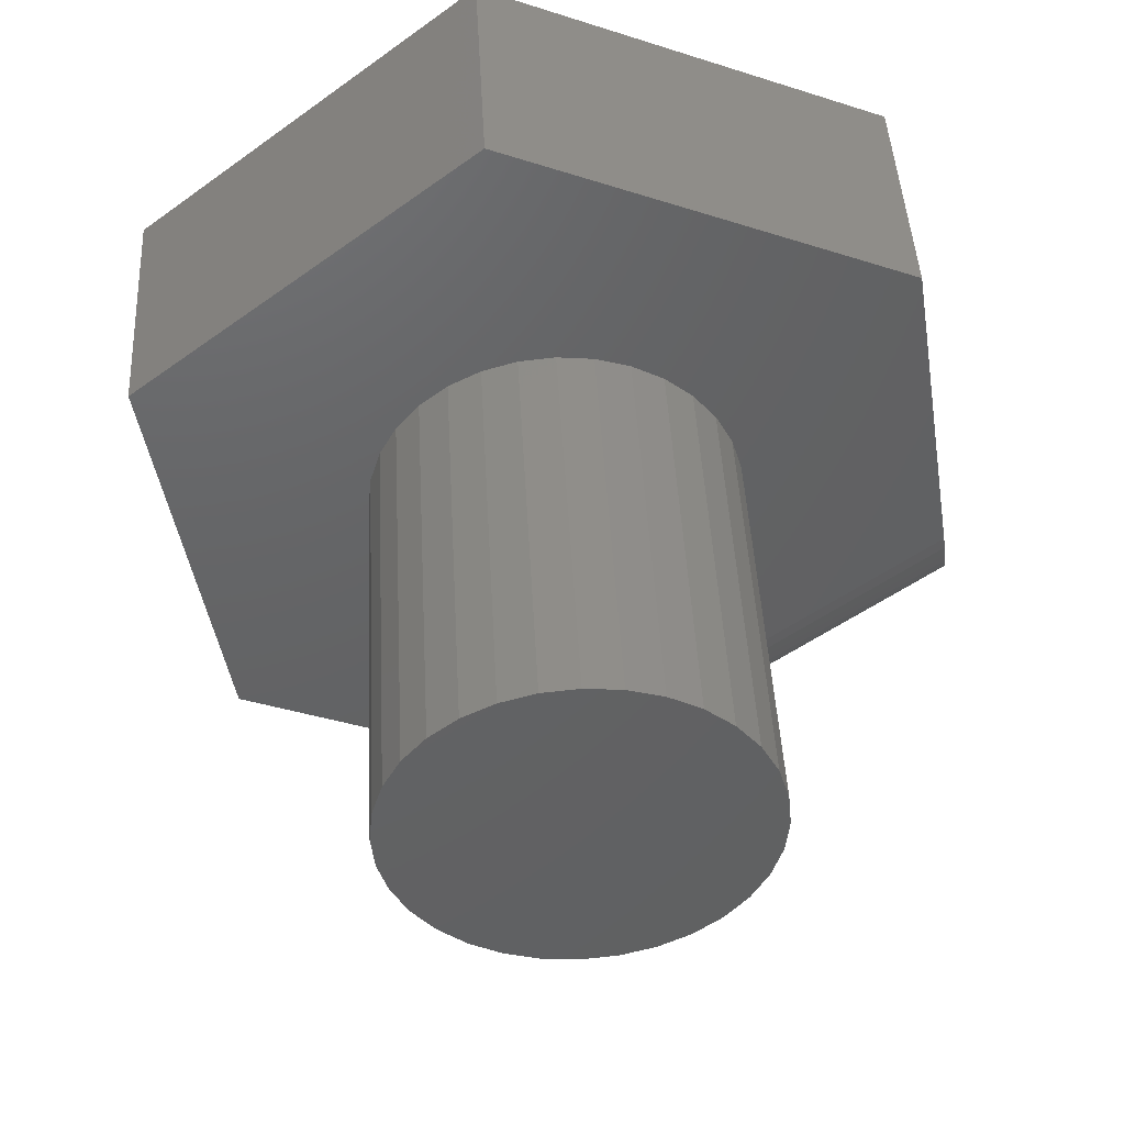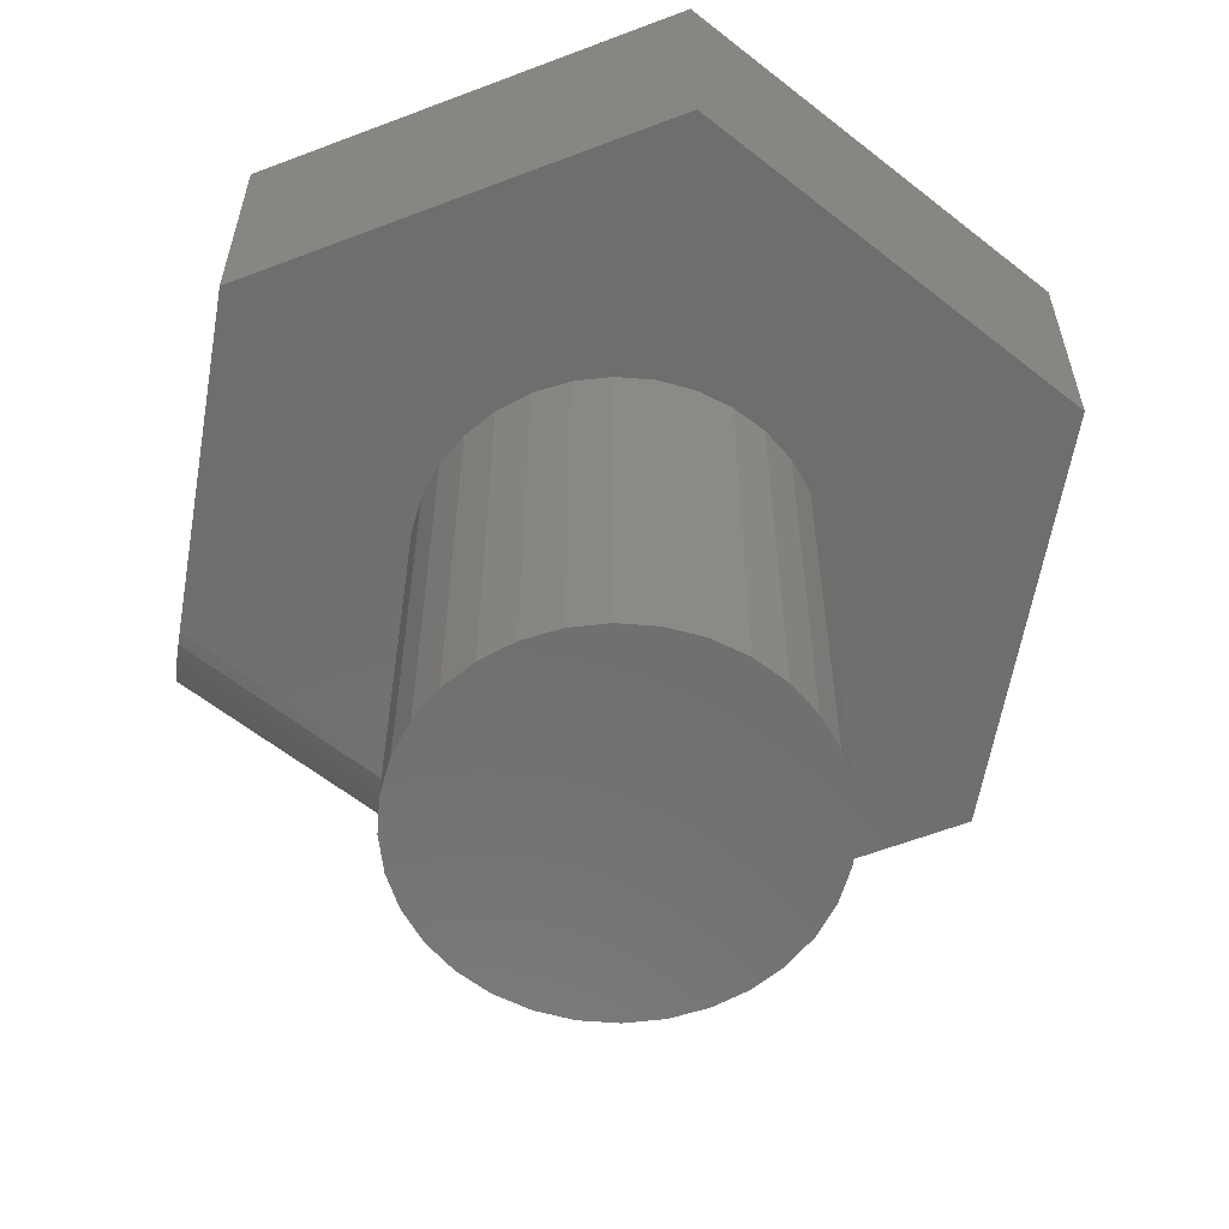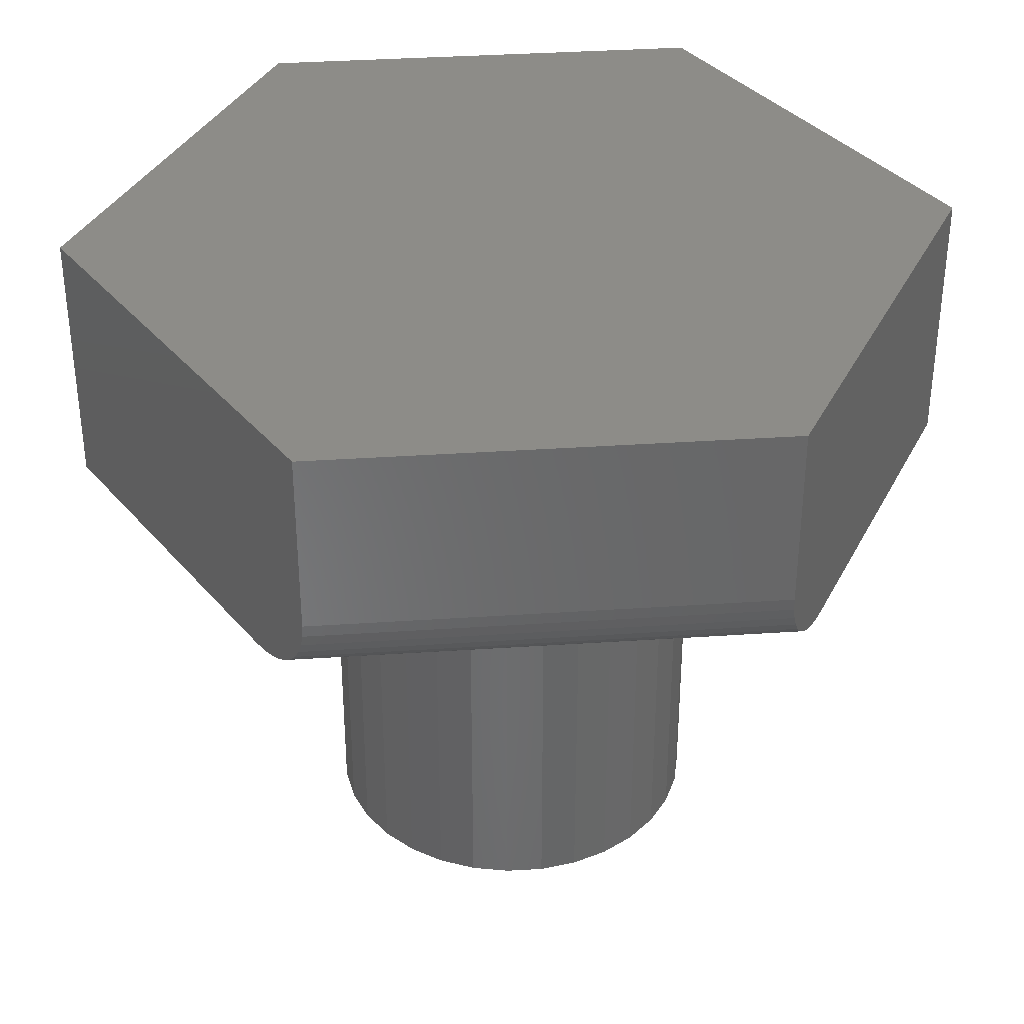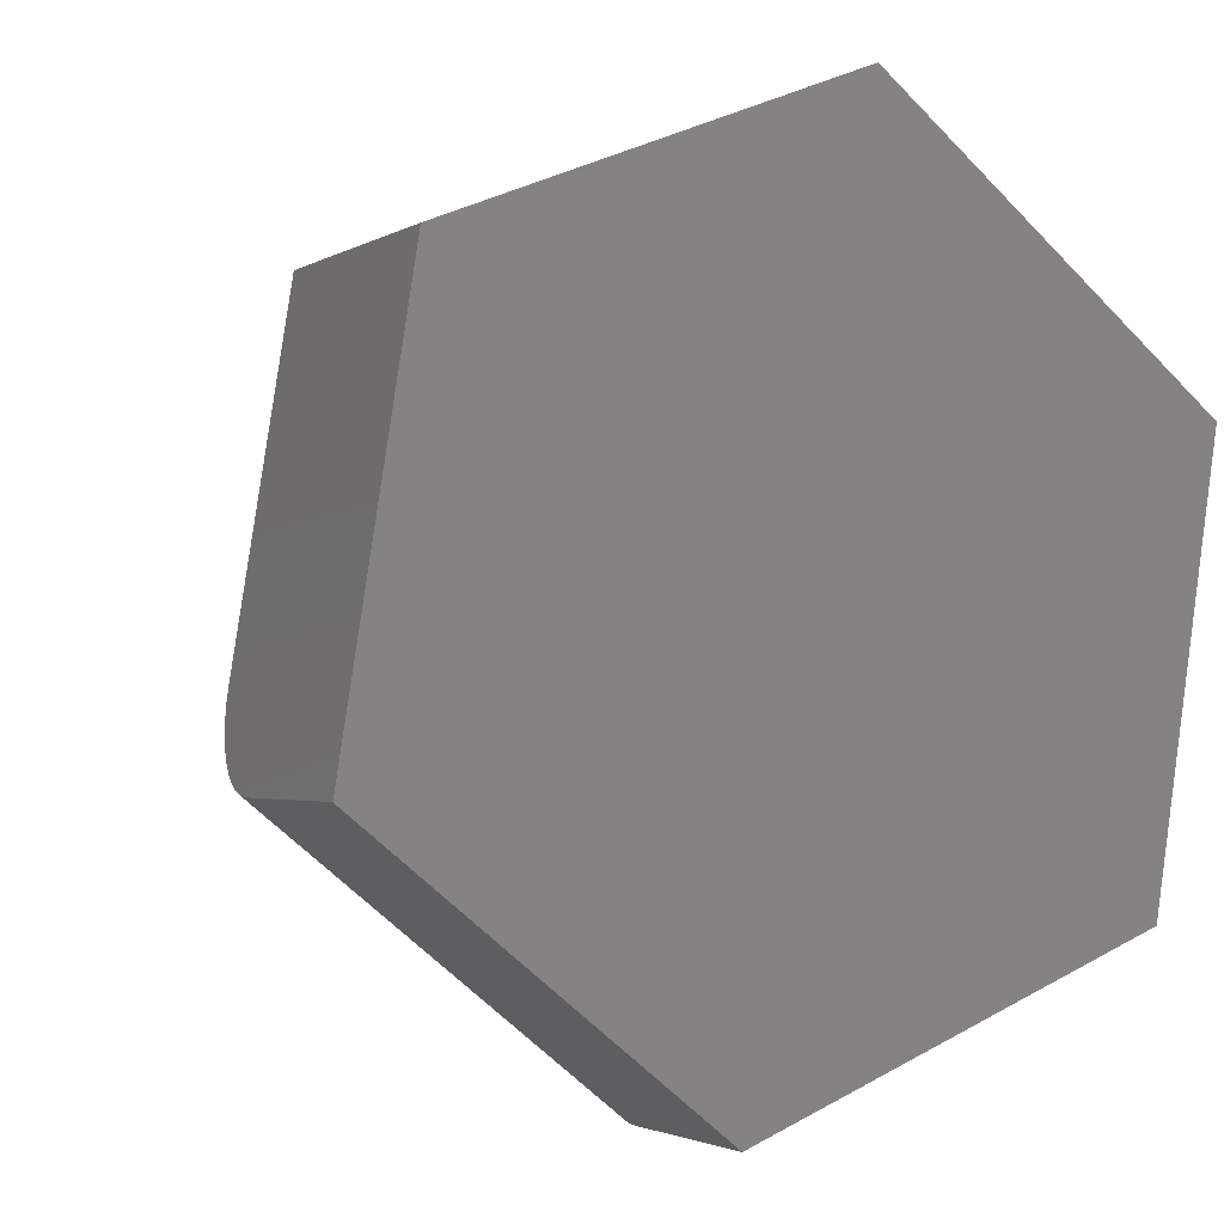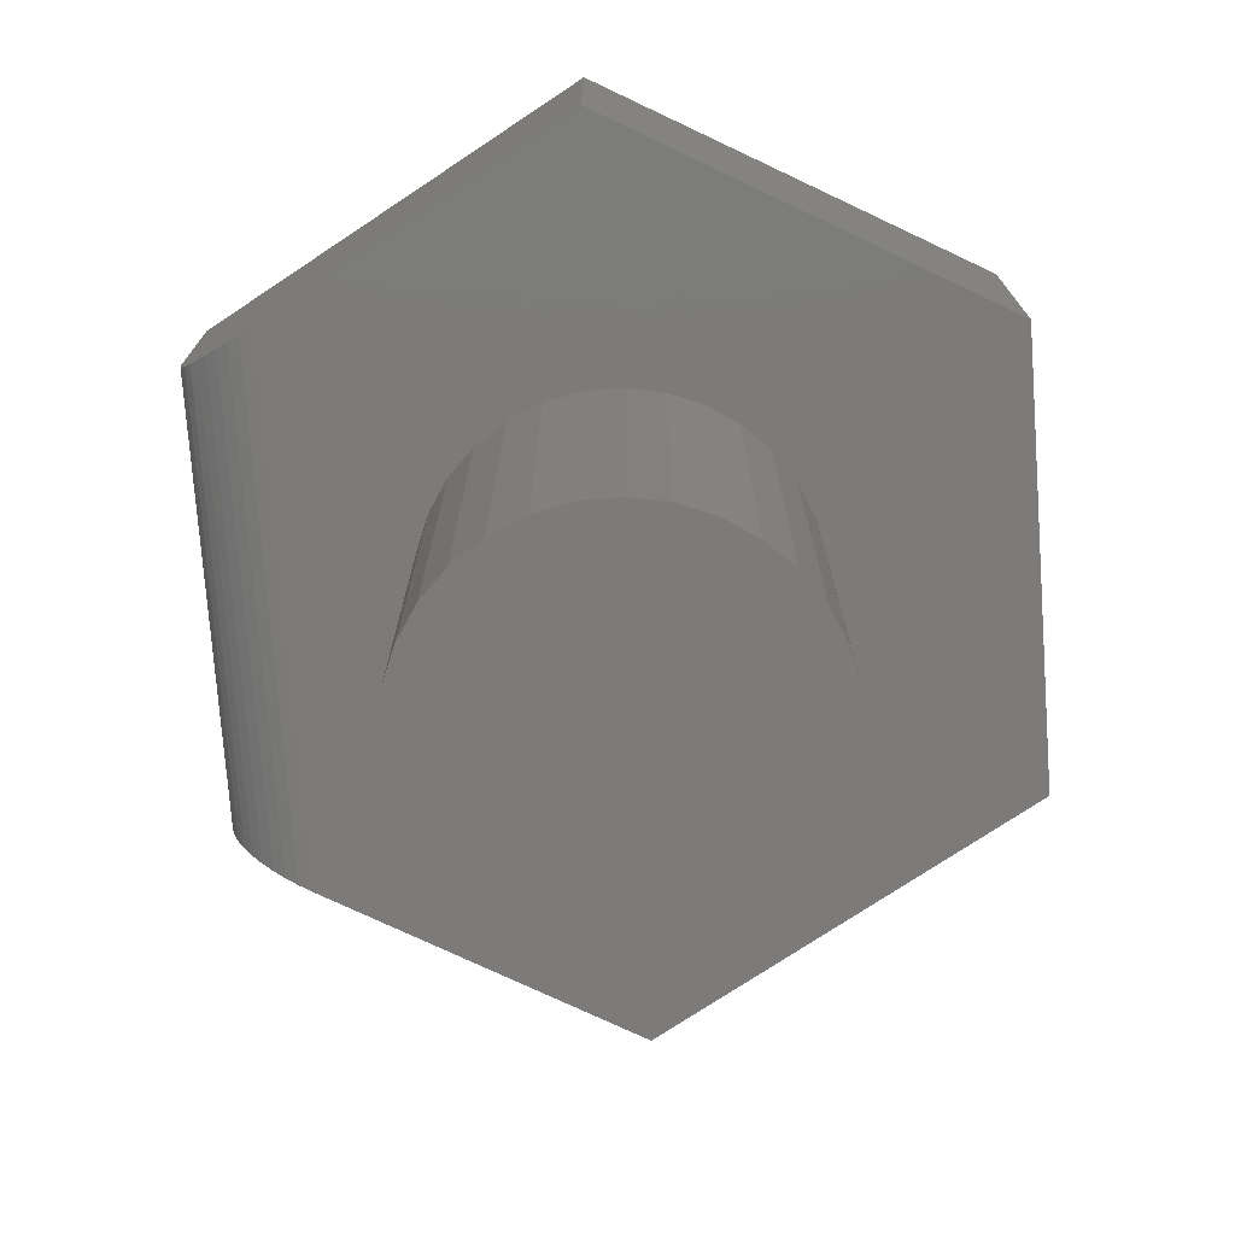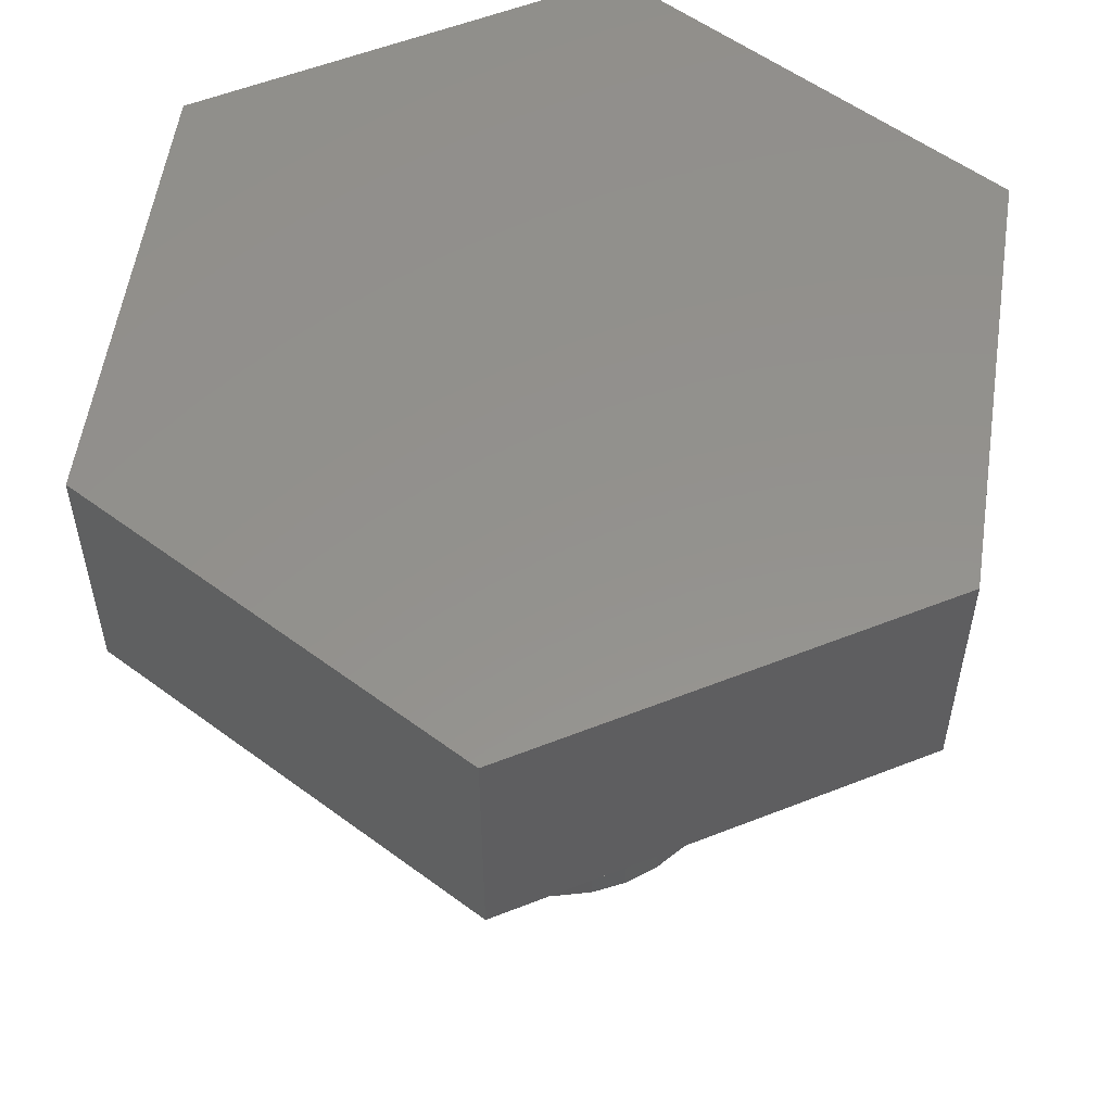
<metadata>
{"format":"stl","ext":"stl","renderer":"f3d","projection":"perspective","resolution":1024,"background":"white","views":[{"elev":44.8,"azim":-3.0,"up":"+Z"},{"elev":-60.1,"azim":-77.7,"up":"+Y"},{"elev":36.0,"azim":136.3,"up":"+Y"},{"elev":-2.4,"azim":152.3,"up":"+Z"},{"elev":-74.7,"azim":-124.4,"up":"+Y"},{"elev":55.4,"azim":-0.6,"up":"+Y"}]}
</metadata>
<code>
# stl→obj: 96 verts, 188 faces
v -0.03791 -0.75 0.2013
v 0.04218 -0.75 0.2013
v 0.002138 -0.75 0.2053
v -0.07641 -0.75 0.1896
v 0.08069 -0.75 0.1896
v 0.08069 -0.75 -0.1896
v -0.03791 -0.75 -0.2013
v 0.04218 -0.75 -0.2013
v 0.002138 -0.75 -0.2053
v 0.1162 -0.75 0.1707
v -0.1119 -0.75 0.1707
v 0.1473 -0.75 0.1451
v -0.143 -0.75 0.1451
v 0.1728 -0.75 0.114
v -0.1685 -0.75 0.114
v 0.1918 -0.75 0.07855
v -0.1875 -0.75 0.07855
v 0.2035 -0.75 0.04004
v -0.1992 -0.75 0.04004
v 0.2074 -0.75 -7.541e-17
v -0.2031 -0.75 7.541e-17
v 0.2035 -0.75 -0.04004
v -0.1992 -0.75 -0.04004
v 0.1918 -0.75 -0.07855
v -0.1875 -0.75 -0.07855
v 0.1728 -0.75 -0.114
v -0.1685 -0.75 -0.114
v 0.1473 -0.75 -0.1451
v -0.143 -0.75 -0.1451
v 0.1162 -0.75 -0.1707
v -0.1119 -0.75 -0.1707
v -0.07641 -0.75 -0.1896
v 0.2074 -0.2812 0
v 0.2035 -0.2812 -0.04004
v 0.1918 -0.2812 -0.07855
v 0.1728 -0.2812 -0.114
v 0.1473 -0.2812 -0.1451
v 0.1162 -0.2812 -0.1707
v 0.08069 -0.2812 -0.1896
v 0.04218 -0.2812 -0.2013
v 0.002138 -0.2812 -0.2053
v -0.03791 -0.2812 -0.2013
v -0.07641 -0.2812 -0.1896
v -0.1119 -0.2812 -0.1707
v -0.143 -0.2812 -0.1451
v -0.1685 -0.2812 -0.114
v -0.1875 -0.2812 -0.07855
v -0.1992 -0.2812 -0.04004
v -0.2031 -0.2812 2.776e-17
v -0.1992 -0.2812 0.04004
v -0.1875 -0.2812 0.07855
v -0.1685 -0.2812 0.114
v -0.143 -0.2812 0.1451
v -0.1119 -0.2812 0.1707
v -0.07641 -0.2812 0.1896
v -0.03791 -0.2812 0.2013
v 0.002138 -0.2812 0.2053
v 0.04218 -0.2812 0.2013
v 0.08069 -0.2812 0.1896
v 0.1162 -0.2812 0.1707
v 0.1473 -0.2812 0.1451
v 0.1728 -0.2812 0.114
v 0.1918 -0.2812 0.07855
v 0.2035 -0.2812 0.04004
v 0.4375 -0.2812 -0.08048
v -0.01655 -0.2812 -0.4437
v -0.06702 -0.2812 0.4745
v -0.4453 -0.2812 0.1719
v 0.3775 -0.2812 0.2948
v -0.3697 -0.2812 -0.301
v 0.44 -0.2802 -0.09597
v 0.4423 -0.277 -0.1106
v 0.4446 -0.2719 -0.1247
v 0.4467 -0.2648 -0.1379
v 0.4485 -0.2563 -0.1492
v 0.4501 -0.246 -0.1592
v 0.4514 -0.2344 -0.1674
v 0.4524 -0.222 -0.1732
v 0.4529 -0.2088 -0.1768
v 0.4531 -0.1953 -0.178
v 0.4531 3.045e-17 -0.178
v 0.3775 5.25e-17 0.2948
v 0.07484 -0.1953 -0.4807
v 0.07484 -7.35e-18 -0.4807
v 0.07371 -0.2088 -0.4802
v 0.07031 -0.222 -0.4788
v 0.06484 -0.2344 -0.4766
v 0.0572 -0.246 -0.4735
v 0.04786 -0.2563 -0.4698
v 0.03724 -0.2648 -0.4655
v 0.02488 -0.2719 -0.4605
v 0.01165 -0.2771 -0.4551
v -0.002059 -0.2802 -0.4496
v -0.3697 -2.205e-17 -0.301
v -0.06702 3.78e-17 0.4745
v -0.4453 -1.156e-33 0.1719
f 1 2 3
f 2 1 4
f 2 4 5
f 6 7 8
f 8 7 9
f 5 4 10
f 10 4 11
f 10 11 12
f 12 11 13
f 12 13 14
f 14 13 15
f 14 15 16
f 16 15 17
f 16 17 18
f 18 17 19
f 18 19 20
f 20 19 21
f 20 21 22
f 22 21 23
f 22 23 24
f 24 23 25
f 24 25 26
f 26 25 27
f 26 27 28
f 28 27 29
f 28 29 30
f 30 29 31
f 30 31 6
f 6 31 32
f 6 32 7
f 33 20 34
f 34 20 22
f 34 22 35
f 35 22 24
f 35 24 36
f 36 24 26
f 36 26 37
f 37 26 28
f 37 28 38
f 38 28 30
f 38 30 39
f 39 30 6
f 39 6 40
f 40 6 8
f 40 8 41
f 41 8 9
f 41 9 42
f 42 9 7
f 42 7 43
f 43 7 32
f 43 32 44
f 44 32 31
f 44 31 45
f 45 31 29
f 45 29 46
f 46 29 27
f 46 27 47
f 47 27 25
f 47 25 48
f 48 25 23
f 48 23 49
f 49 23 21
f 49 21 50
f 50 21 19
f 50 19 51
f 51 19 17
f 51 17 52
f 52 17 15
f 52 15 53
f 53 15 13
f 53 13 54
f 54 13 11
f 54 11 55
f 55 11 4
f 55 4 56
f 56 4 1
f 56 1 57
f 57 1 3
f 57 3 58
f 58 3 2
f 58 2 59
f 59 2 5
f 59 5 60
f 60 5 10
f 60 10 61
f 61 10 12
f 61 12 62
f 62 12 14
f 62 14 63
f 63 14 16
f 63 16 64
f 64 16 18
f 64 18 33
f 33 18 20
f 65 62 63
f 65 63 64
f 65 64 33
f 65 33 34
f 65 34 35
f 65 35 36
f 65 36 37
f 65 37 66
f 67 68 55
f 67 55 56
f 67 56 57
f 69 67 57
f 69 57 58
f 69 58 59
f 69 59 60
f 69 60 61
f 69 61 62
f 69 62 65
f 66 37 38
f 66 38 39
f 66 39 40
f 66 40 41
f 66 41 70
f 70 41 42
f 70 42 43
f 70 43 44
f 70 44 45
f 70 45 46
f 70 46 47
f 70 47 48
f 70 48 49
f 70 49 50
f 68 70 50
f 68 50 51
f 68 51 52
f 68 52 53
f 68 53 54
f 68 54 55
f 65 71 72
f 65 72 73
f 65 73 74
f 65 74 75
f 65 75 76
f 65 76 77
f 65 77 78
f 65 78 79
f 65 79 80
f 65 80 81
f 65 81 82
f 65 82 69
f 83 84 80
f 80 84 81
f 84 83 85
f 84 85 86
f 84 86 87
f 84 87 88
f 84 88 89
f 84 89 90
f 84 90 91
f 84 91 92
f 84 92 93
f 84 93 66
f 84 66 70
f 84 70 94
f 83 80 85
f 85 80 79
f 85 79 86
f 86 79 78
f 86 78 87
f 87 78 77
f 87 77 88
f 88 77 76
f 88 76 89
f 89 76 75
f 89 75 90
f 90 75 74
f 90 74 91
f 91 74 73
f 91 73 92
f 92 73 72
f 92 72 93
f 93 72 71
f 93 71 66
f 66 71 65
f 95 82 96
f 84 94 81
f 81 94 96
f 81 96 82
f 67 95 68
f 68 95 96
f 69 82 67
f 67 82 95
f 68 96 70
f 70 96 94

</code>
